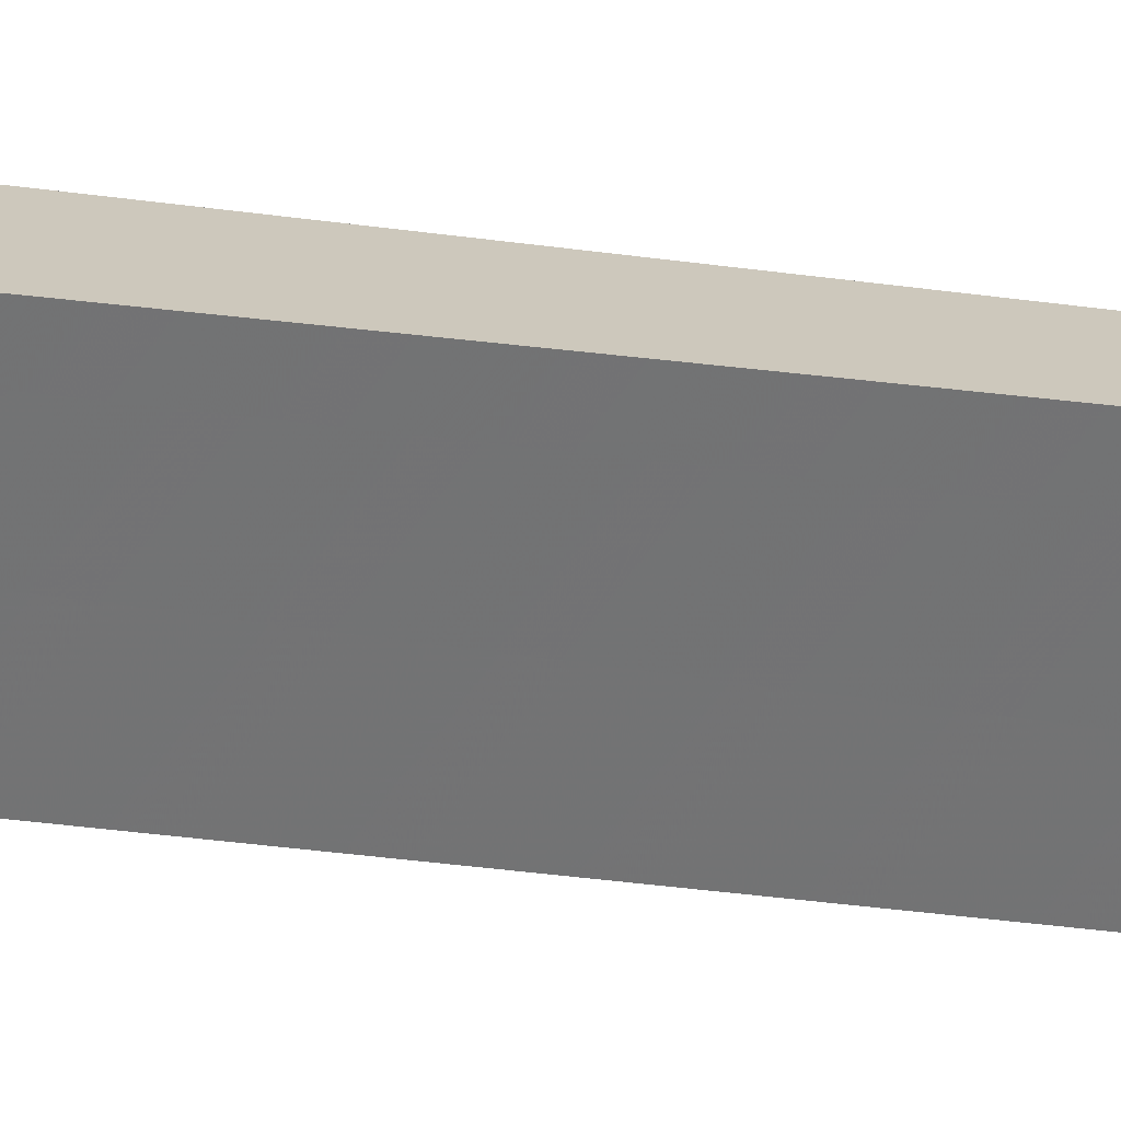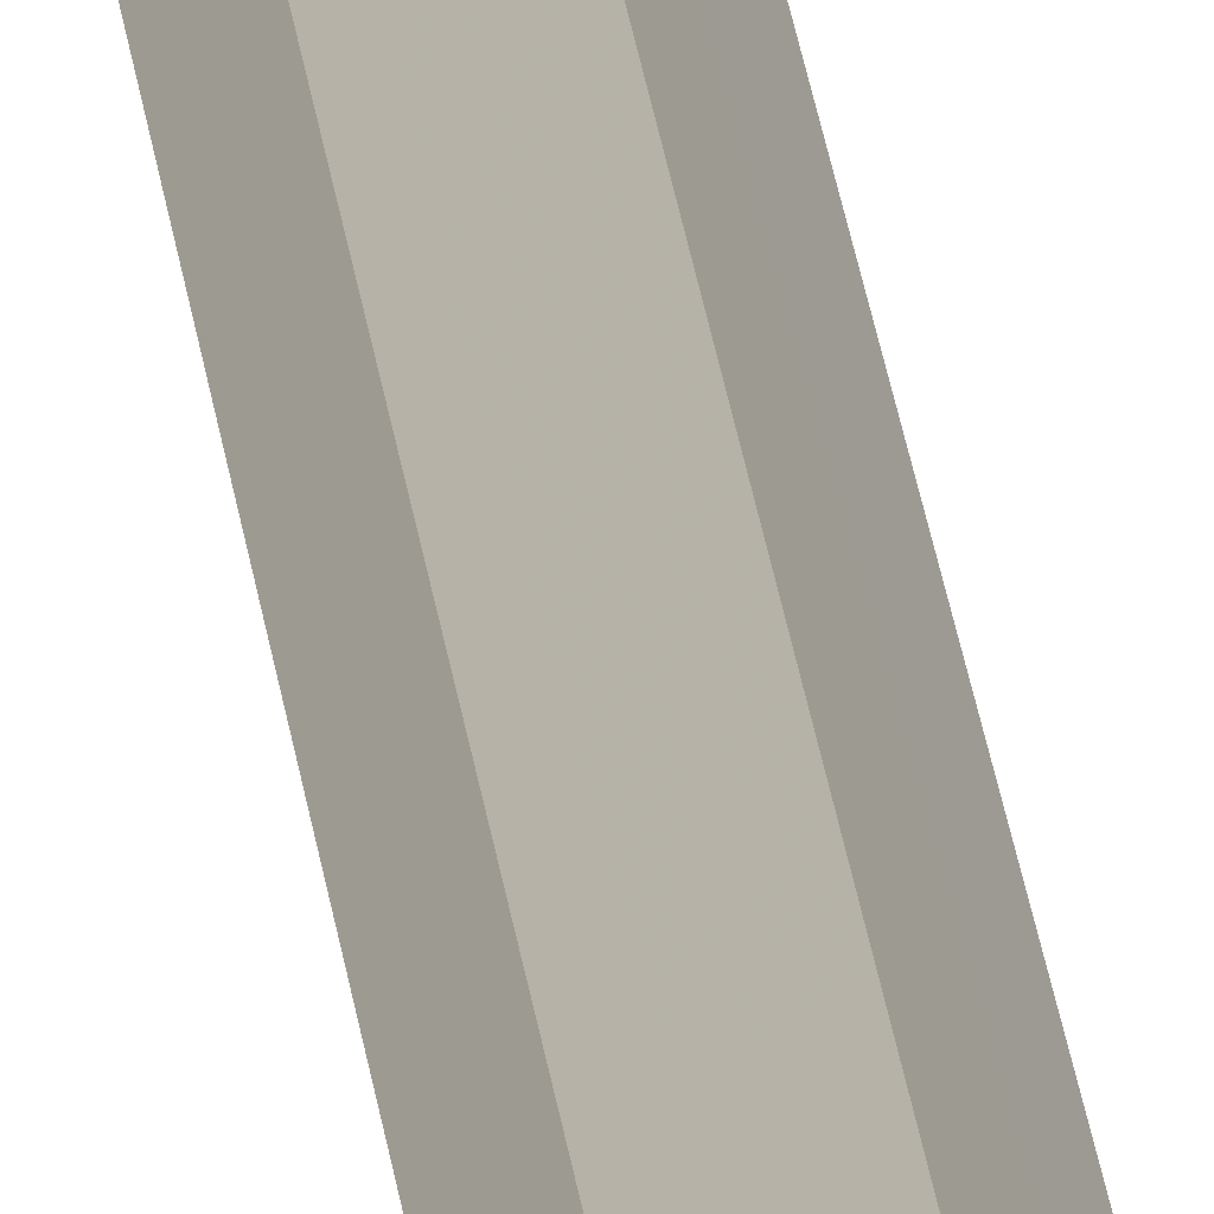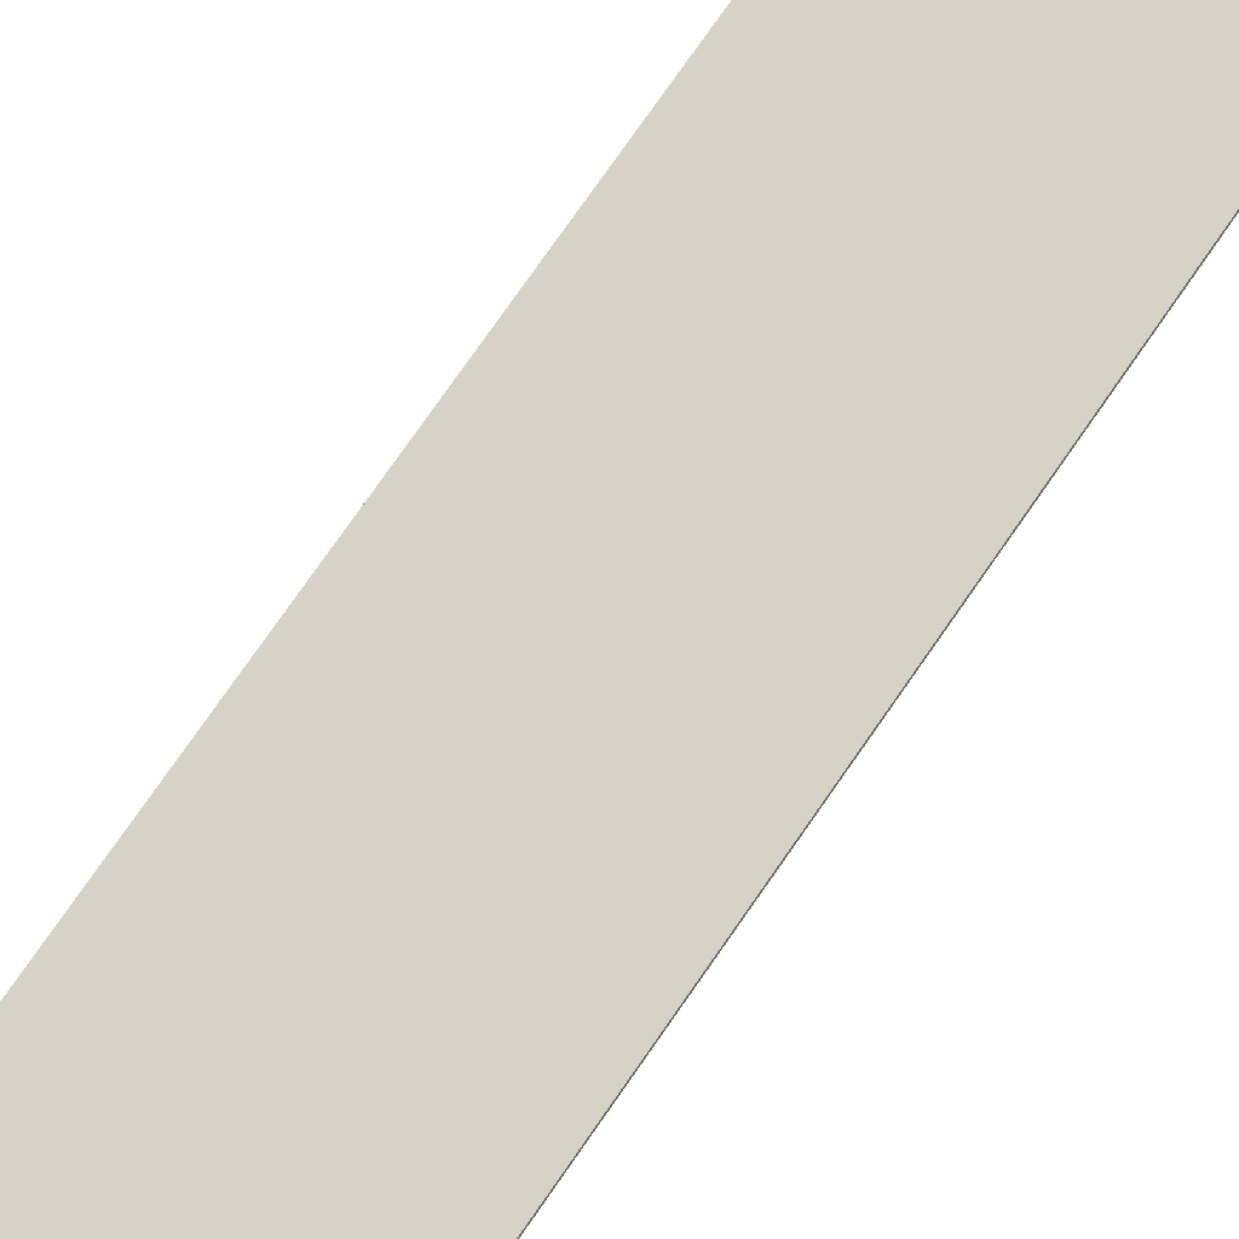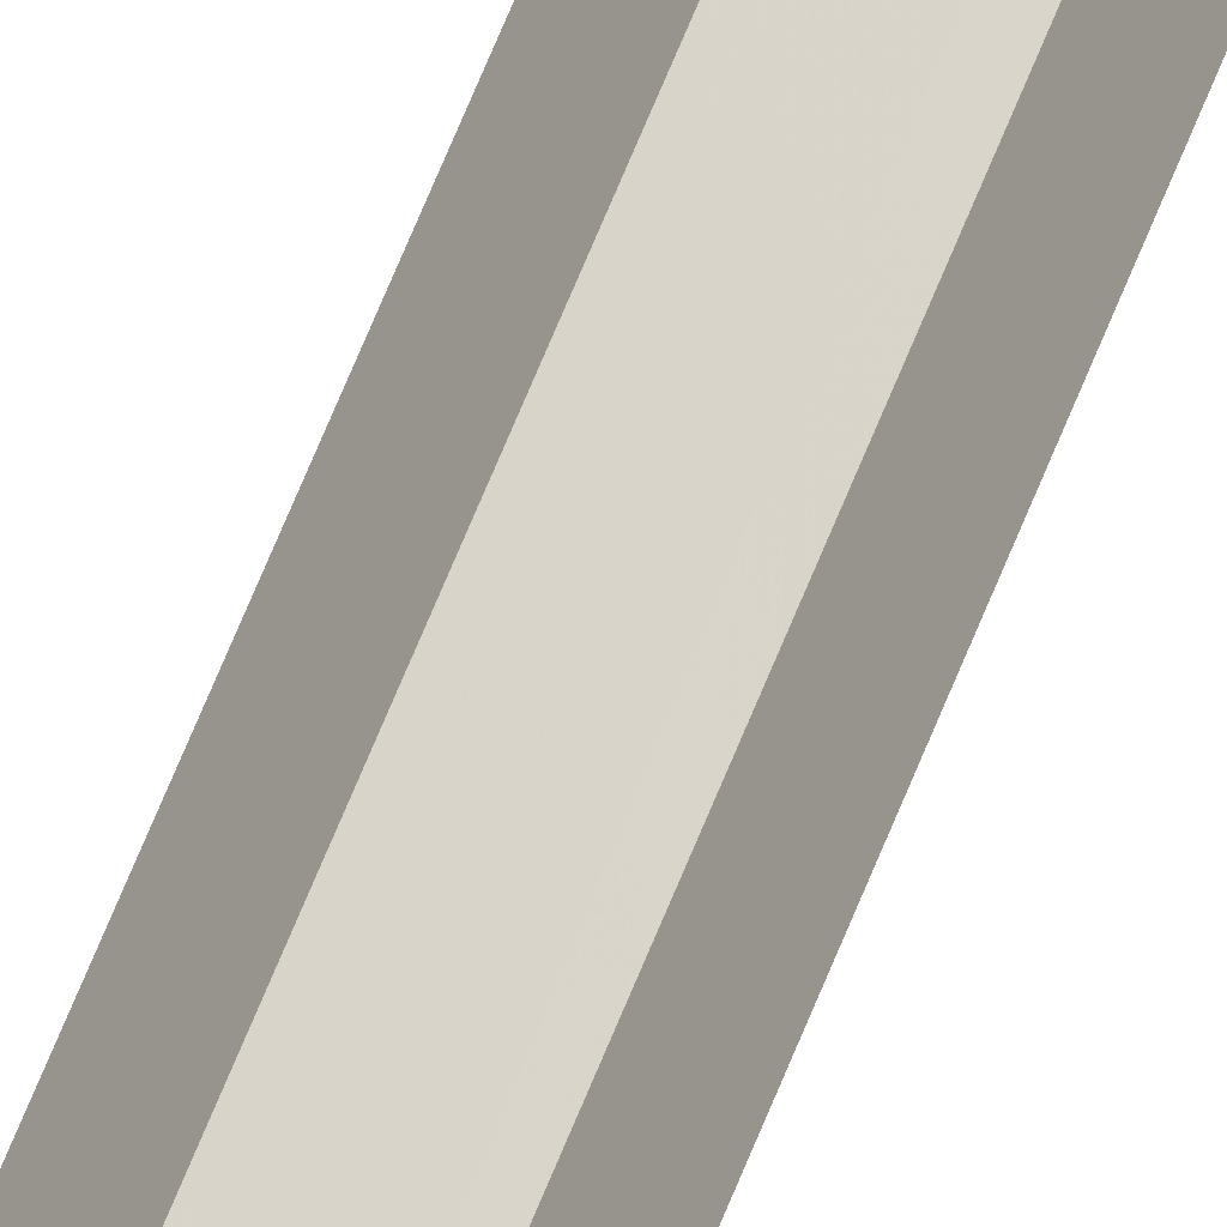
<metadata>
{"format":"obj","ext":"obj","renderer":"f3d","projection":"perspective","resolution":1024,"background":"white","views":[{"elev":-5.7,"azim":44.4,"up":"+Z"},{"elev":18.0,"azim":175.5,"up":"+Z"},{"elev":20.0,"azim":13.6,"up":"+Z"},{"elev":55.9,"azim":19.8,"up":"+Z"}]}
</metadata>
<code>
v -883.7 -220.3 491.1
v -883.8 -211.7 491.1
v -883.8 -220.3 491.2
v -883.9 -211.7 491
v -883.8 -220.3 491.1
v -883.7 -220.3 491
v -883.7 -211.7 491
v -883.7 -211.7 491.1
f 1 2 3
f 3 2 4
f 3 4 5
f 5 4 4
f 5 4 6
f 6 4 7
f 6 7 1
f 1 7 8

</code>
